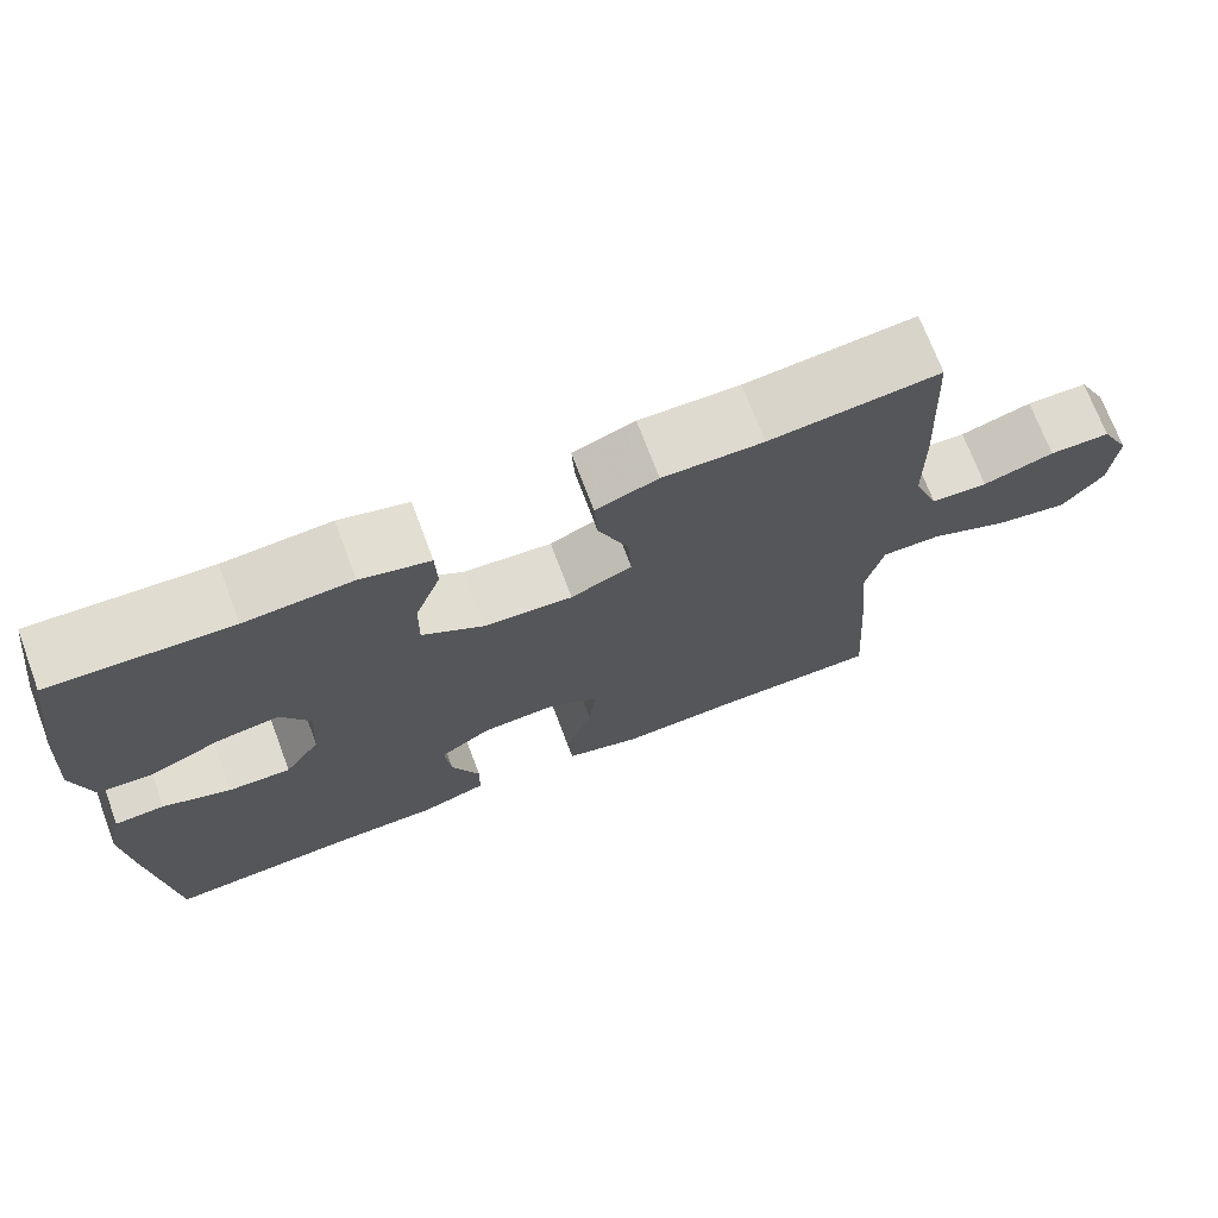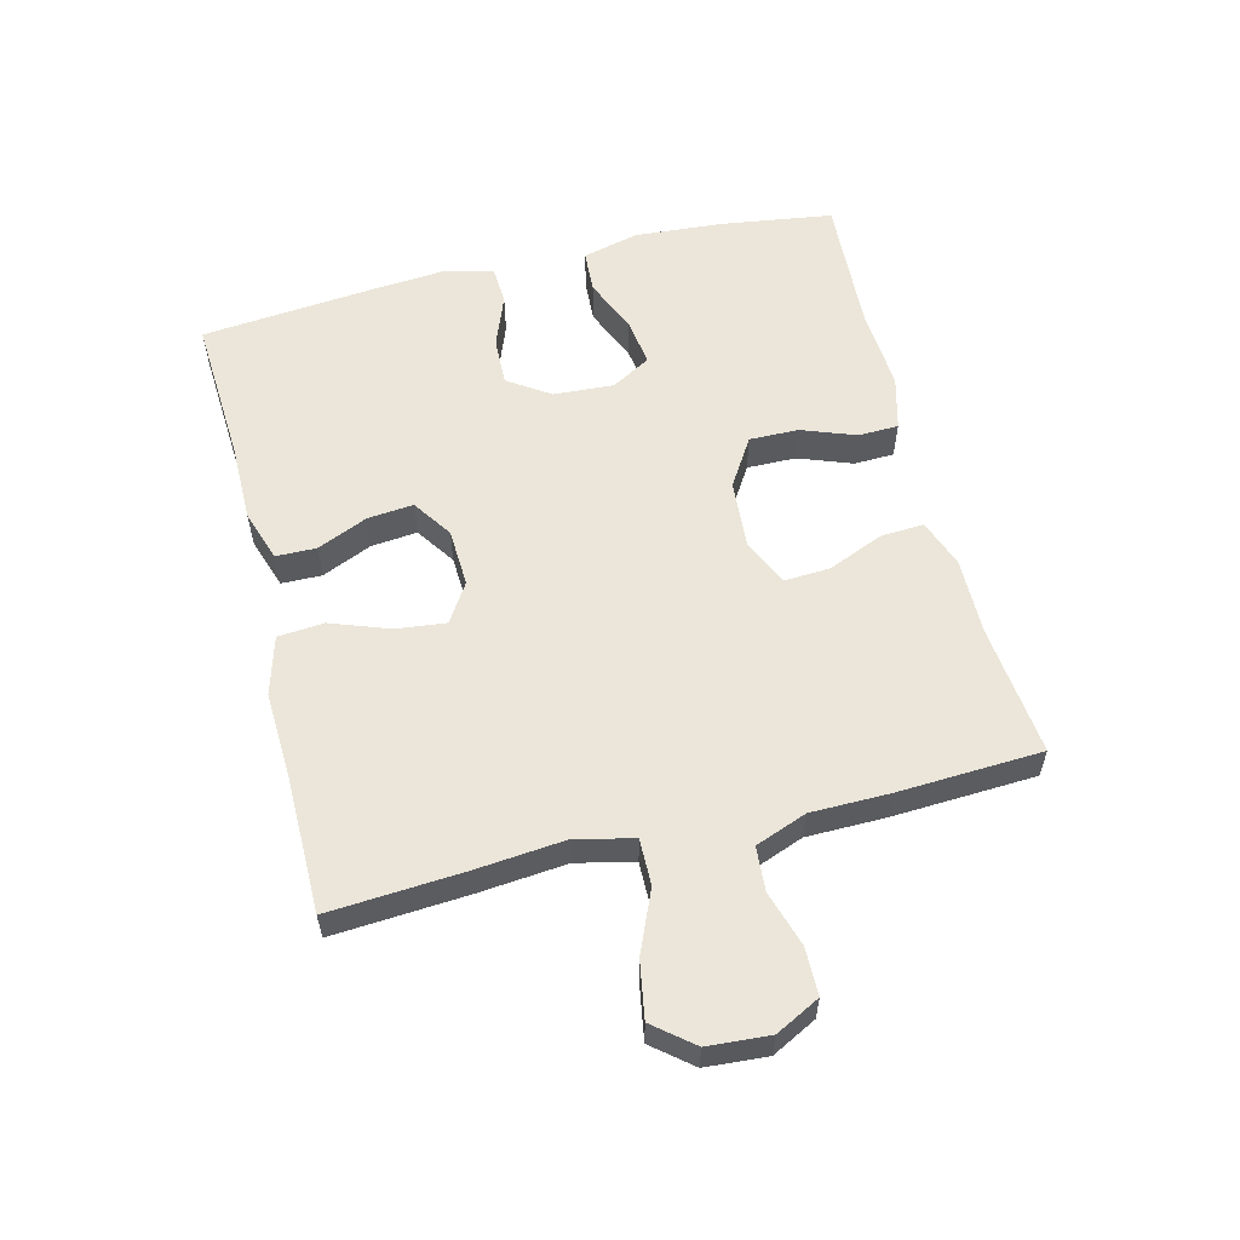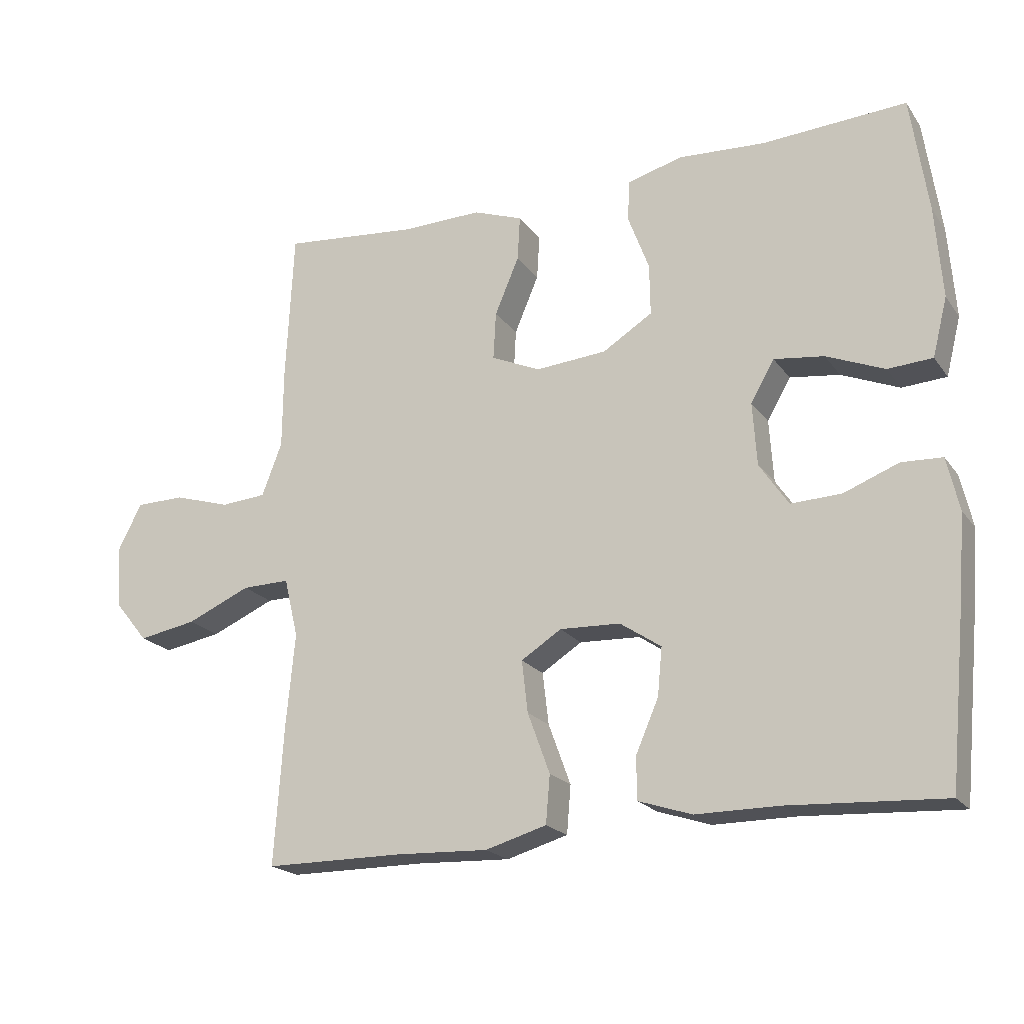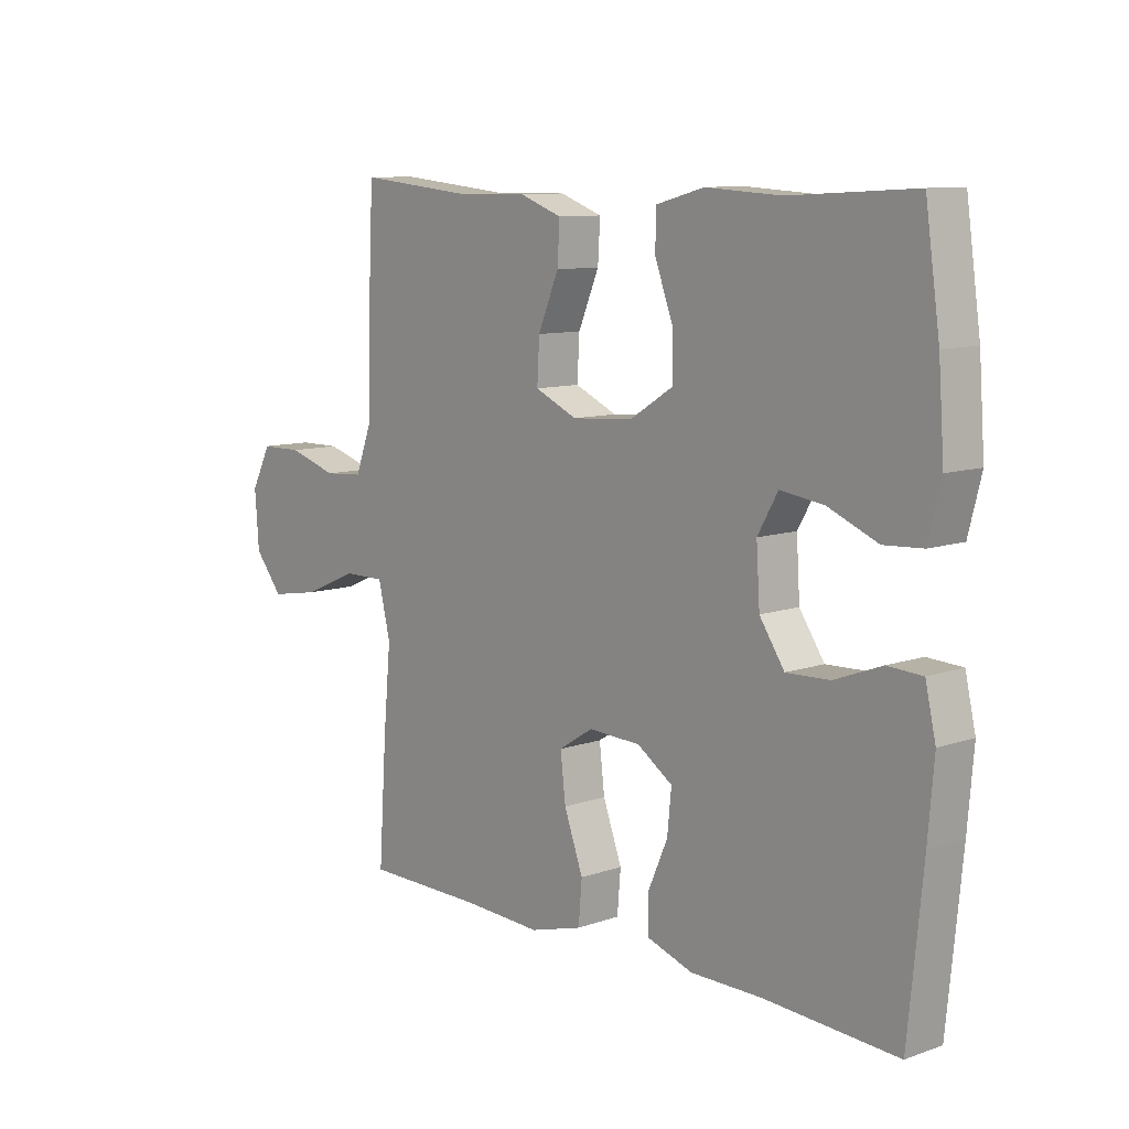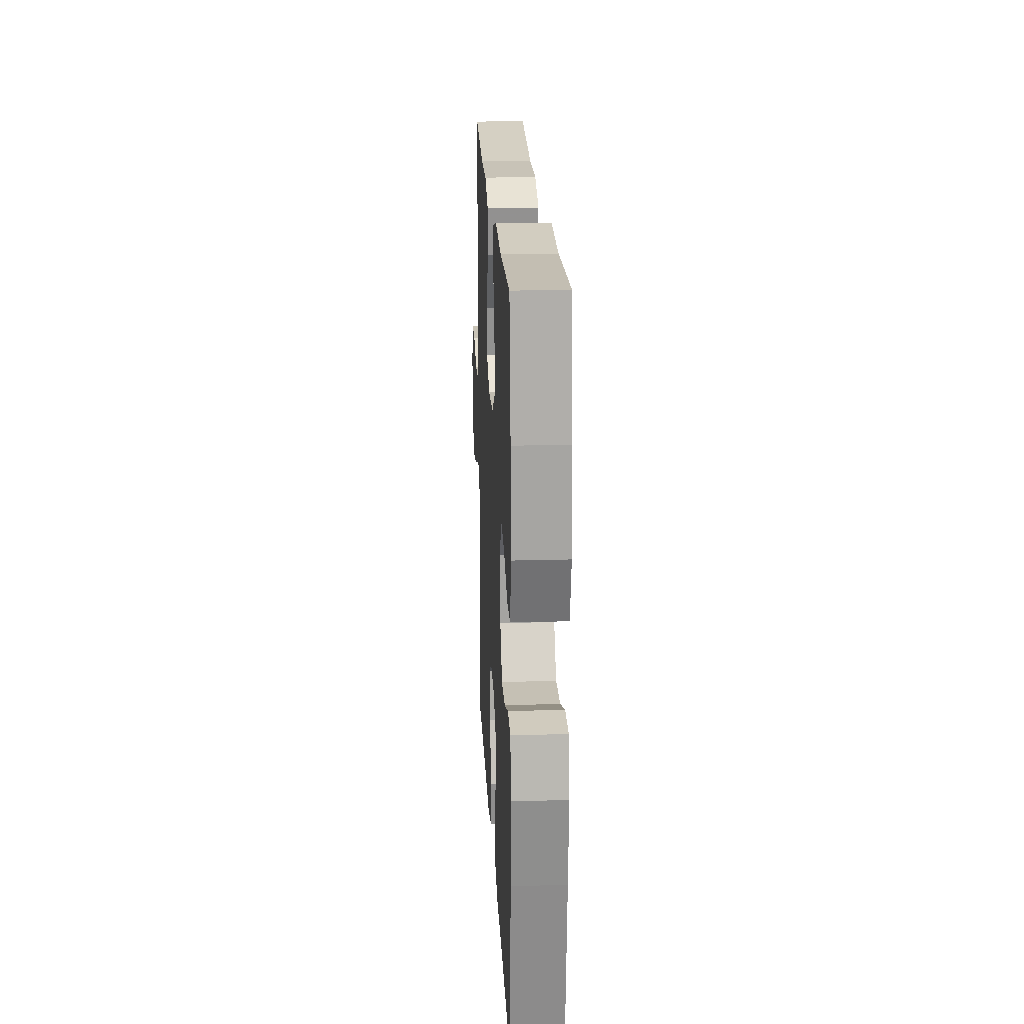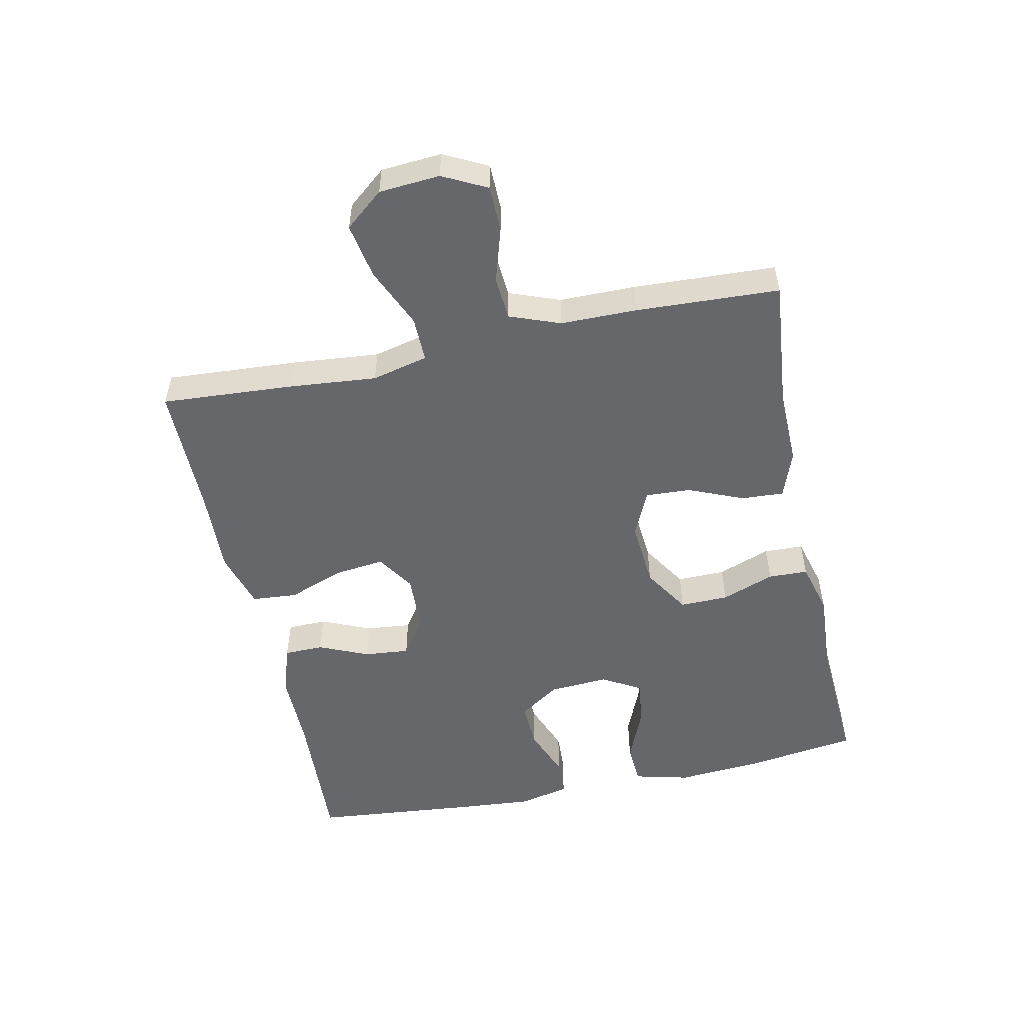
<metadata>
{"format":"obj","ext":"obj","renderer":"f3d","projection":"perspective","resolution":1024,"background":"white","views":[{"elev":71.5,"azim":159.4,"up":"+Z"},{"elev":57.3,"azim":-104.1,"up":"+Y"},{"elev":-20.4,"azim":25.5,"up":"+Z"},{"elev":9.9,"azim":48.5,"up":"+Z"},{"elev":20.7,"azim":87.1,"up":"+Z"},{"elev":-52.1,"azim":-77.9,"up":"+Y"}]}
</metadata>
<code>
v 0.5 0.07 0.5
v 0.525 0.07 0.326
v 0.535 0.07 0.19
v 0.513 0.07 0.103
v 0.447 0.07 0.099
v 0.361 0.07 0.135
v 0.287 0.07 0.145
v 0.252 0.07 0.084
v 0.258 0.07 -0.009
v 0.301 0.07 -0.073
v 0.376 0.07 -0.07
v 0.457 0.07 -0.039
v 0.517 0.07 -0.042
v 0.535 0.07 -0.121
v 0.525 0.07 -0.243
v 0.5 0.07 -0.5
v 0.27 0.07 -0.487
v 0.148 0.07 -0.487
v 0.069 0.07 -0.461
v 0.068 0.07 -0.399
v 0.102 0.07 -0.321
v 0.109 0.07 -0.25
v 0.048 0.07 -0.209
v -0.042 0.07 -0.205
v -0.102 0.07 -0.243
v -0.093 0.07 -0.32
v -0.06 0.07 -0.41
v -0.066 0.07 -0.481
v -0.157 0.07 -0.507
v -0.294 0.07 -0.501
v -0.5 0.07 -0.5
v -0.486 0.07 -0.293
v -0.473 0.07 -0.156
v -0.494 0.07 -0.068
v -0.565 0.07 -0.069
v -0.66 0.07 -0.11
v -0.747 0.07 -0.125
v -0.796 0.07 -0.065
v -0.803 0.07 0.03
v -0.768 0.07 0.098
v -0.695 0.07 0.099
v -0.61 0.07 0.073
v -0.542 0.07 0.078
v -0.512 0.07 0.157
v -0.511 0.07 0.276
v -0.5 0.07 0.5
v -0.298 0.07 0.48
v -0.178 0.07 0.482
v -0.104 0.07 0.455
v -0.108 0.07 0.388
v -0.144 0.07 0.303
v -0.148 0.07 0.232
v -0.075 0.07 0.199
v 0.031 0.07 0.207
v 0.105 0.07 0.253
v 0.104 0.07 0.329
v 0.073 0.07 0.412
v 0.075 0.07 0.474
v 0.158 0.07 0.496
v 0.286 0.07 0.488
v 0.5 0 0.5
v 0.525 0 0.326
v 0.535 0 0.19
v 0.513 0 0.103
v 0.447 0 0.099
v 0.361 0 0.135
v 0.287 0 0.145
v 0.252 0 0.084
v 0.258 0 -0.009
v 0.301 0 -0.073
v 0.376 0 -0.07
v 0.457 0 -0.039
v 0.517 0 -0.042
v 0.535 0 -0.121
v 0.525 0 -0.243
v 0.5 0 -0.5
v 0.27 0 -0.487
v 0.148 0 -0.487
v 0.069 0 -0.461
v 0.068 0 -0.399
v 0.102 0 -0.321
v 0.109 0 -0.25
v 0.048 0 -0.209
v -0.042 0 -0.205
v -0.102 0 -0.243
v -0.093 0 -0.32
v -0.06 0 -0.41
v -0.066 0 -0.481
v -0.157 0 -0.507
v -0.294 0 -0.501
v -0.5 0 -0.5
v -0.486 0 -0.293
v -0.473 0 -0.156
v -0.494 0 -0.068
v -0.565 0 -0.069
v -0.66 0 -0.11
v -0.747 0 -0.125
v -0.796 0 -0.065
v -0.803 0 0.03
v -0.768 0 0.098
v -0.695 0 0.099
v -0.61 0 0.073
v -0.542 0 0.078
v -0.512 0 0.157
v -0.511 0 0.276
v -0.5 0 0.5
v -0.298 0 0.48
v -0.178 0 0.482
v -0.104 0 0.455
v -0.108 0 0.388
v -0.144 0 0.303
v -0.148 0 0.232
v -0.075 0 0.199
v 0.031 0 0.207
v 0.105 0 0.253
v 0.104 0 0.329
v 0.073 0 0.412
v 0.075 0 0.474
v 0.158 0 0.496
v 0.286 0 0.488
f 58 59 60
f 57 58 60
f 56 57 60
f 4 5 6
f 3 4 6
f 2 3 6
f 1 2 6
f 60 1 6
f 56 60 6
f 55 56 6
f 54 55 6 7
f 53 54 7 8
f 49 50 51
f 48 49 51
f 47 48 51
f 47 51 52
f 46 47 52
f 45 46 52
f 44 45 52
f 43 44 52 53
f 40 41 42
f 39 40 42
f 38 39 42
f 37 38 42
f 36 37 42
f 35 36 42
f 34 35 42 43
f 30 31 32 33
f 30 33 34
f 29 30 34
f 28 29 34
f 27 28 34
f 26 27 34
f 25 26 34 43
f 19 20 21
f 18 19 21
f 17 18 21
f 17 21 22
f 16 17 22
f 15 16 22
f 14 15 22
f 13 14 22
f 12 13 22
f 11 12 22
f 10 11 22 23
f 53 8 9
f 43 53 9
f 25 43 9
f 24 25 9
f 9 10 23 24
f 120 119 118
f 120 118 117
f 120 117 116
f 66 65 64
f 66 64 63
f 66 63 62
f 66 62 61
f 66 61 120
f 66 120 116
f 66 116 115
f 67 66 115 114
f 68 67 114 113
f 111 110 109
f 111 109 108
f 111 108 107
f 112 111 107
f 112 107 106
f 112 106 105
f 112 105 104
f 113 112 104 103
f 102 101 100
f 102 100 99
f 102 99 98
f 102 98 97
f 102 97 96
f 102 96 95
f 103 102 95 94
f 93 92 91 90
f 94 93 90
f 94 90 89
f 94 89 88
f 94 88 87
f 94 87 86
f 103 94 86 85
f 81 80 79
f 81 79 78
f 81 78 77
f 82 81 77
f 82 77 76
f 82 76 75
f 82 75 74
f 82 74 73
f 82 73 72
f 82 72 71
f 83 82 71 70
f 69 68 113
f 69 113 103
f 69 103 85
f 69 85 84
f 84 83 70 69
f 1 61 62 2
f 2 62 63 3
f 3 63 64 4
f 4 64 65 5
f 5 65 66 6
f 6 66 67 7
f 7 67 68 8
f 8 68 69 9
f 9 69 70 10
f 10 70 71 11
f 11 71 72 12
f 12 72 73 13
f 13 73 74 14
f 14 74 75 15
f 15 75 76 16
f 16 76 77 17
f 17 77 78 18
f 18 78 79 19
f 19 79 80 20
f 20 80 81 21
f 21 81 82 22
f 22 82 83 23
f 23 83 84 24
f 24 84 85 25
f 25 85 86 26
f 26 86 87 27
f 27 87 88 28
f 28 88 89 29
f 29 89 90 30
f 30 90 91 31
f 31 91 92 32
f 32 92 93 33
f 33 93 94 34
f 34 94 95 35
f 35 95 96 36
f 36 96 97 37
f 37 97 98 38
f 38 98 99 39
f 39 99 100 40
f 40 100 101 41
f 41 101 102 42
f 42 102 103 43
f 43 103 104 44
f 44 104 105 45
f 45 105 106 46
f 46 106 107 47
f 47 107 108 48
f 48 108 109 49
f 49 109 110 50
f 50 110 111 51
f 51 111 112 52
f 52 112 113 53
f 53 113 114 54
f 54 114 115 55
f 55 115 116 56
f 56 116 117 57
f 57 117 118 58
f 58 118 119 59
f 59 119 120 60
f 60 120 61 1

</code>
